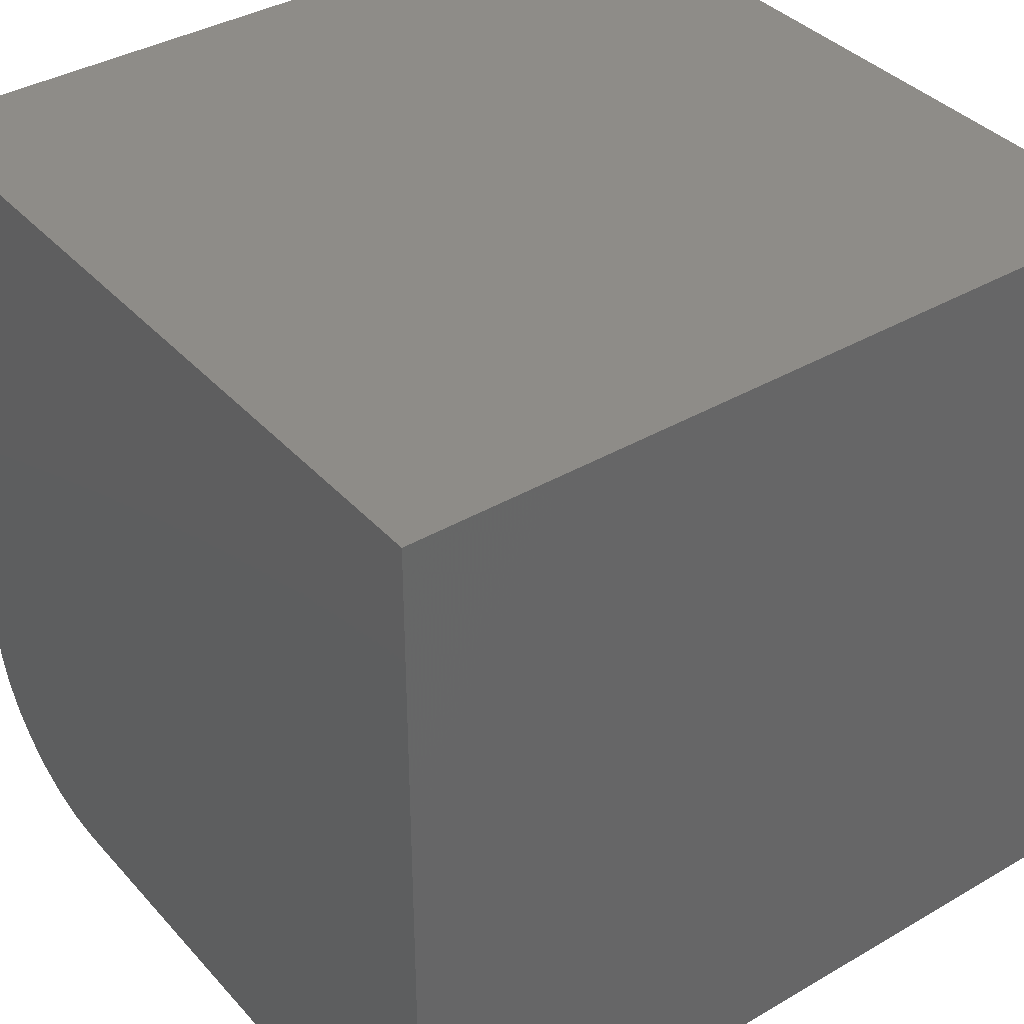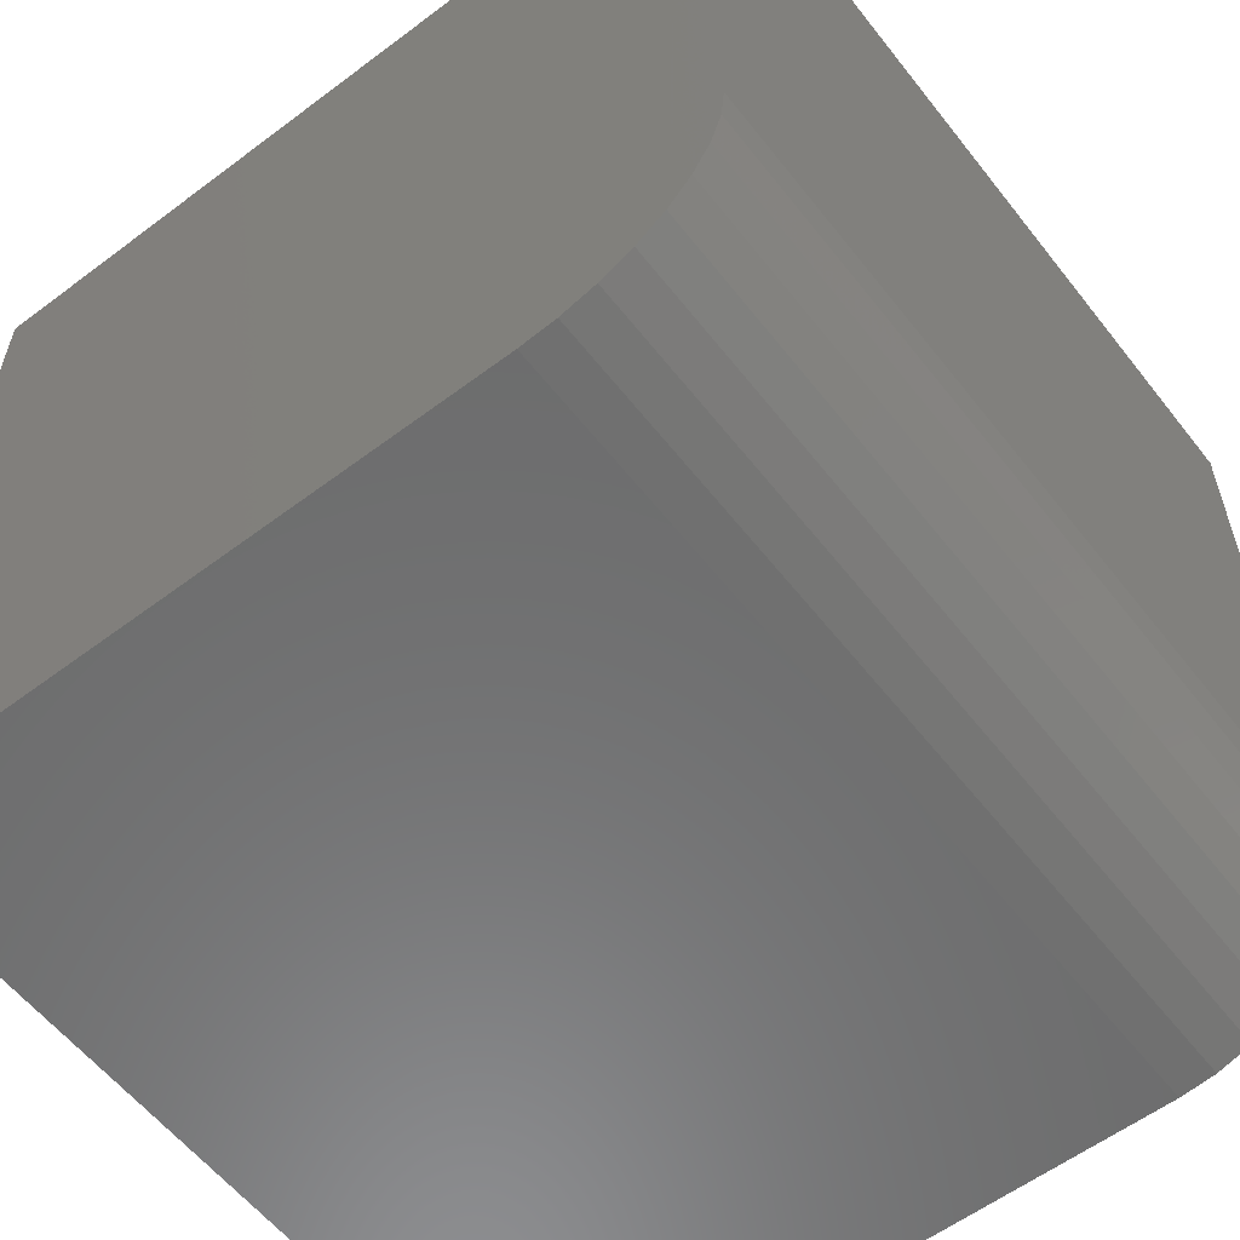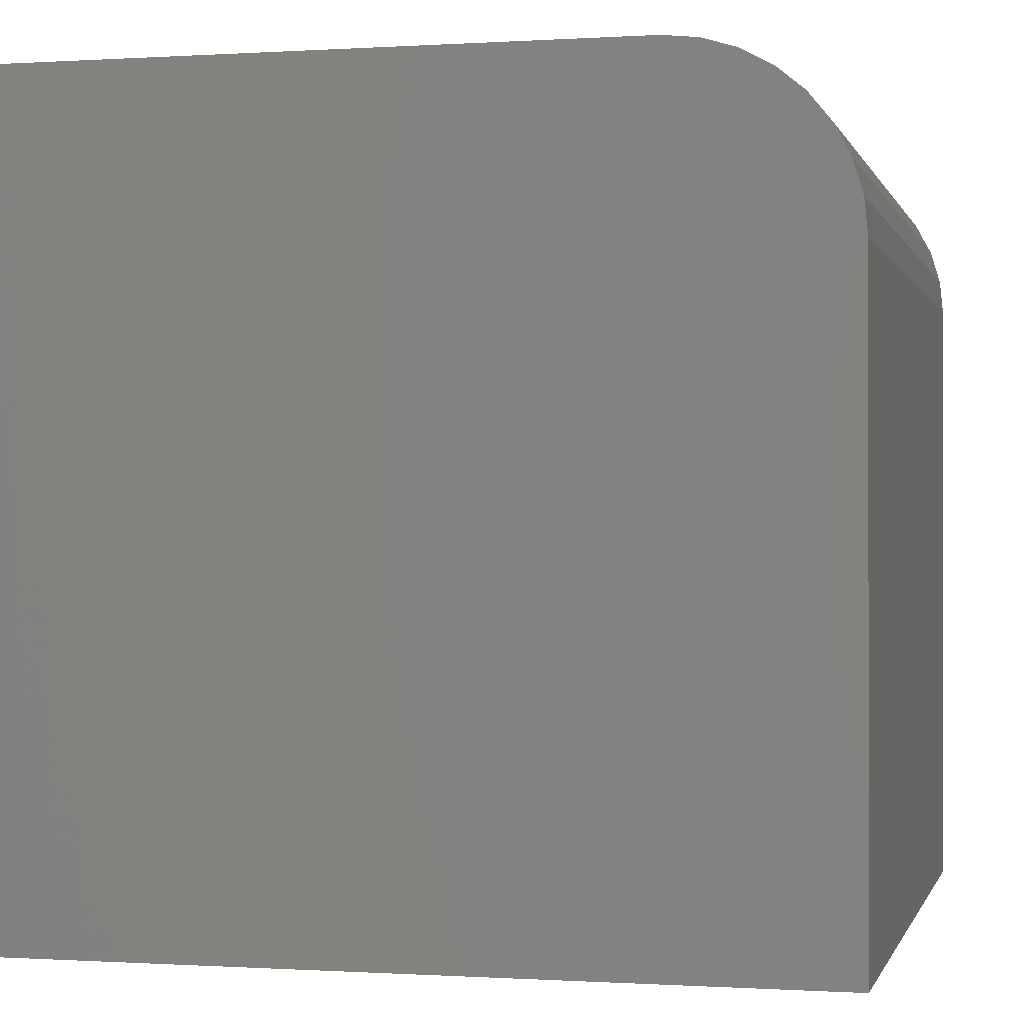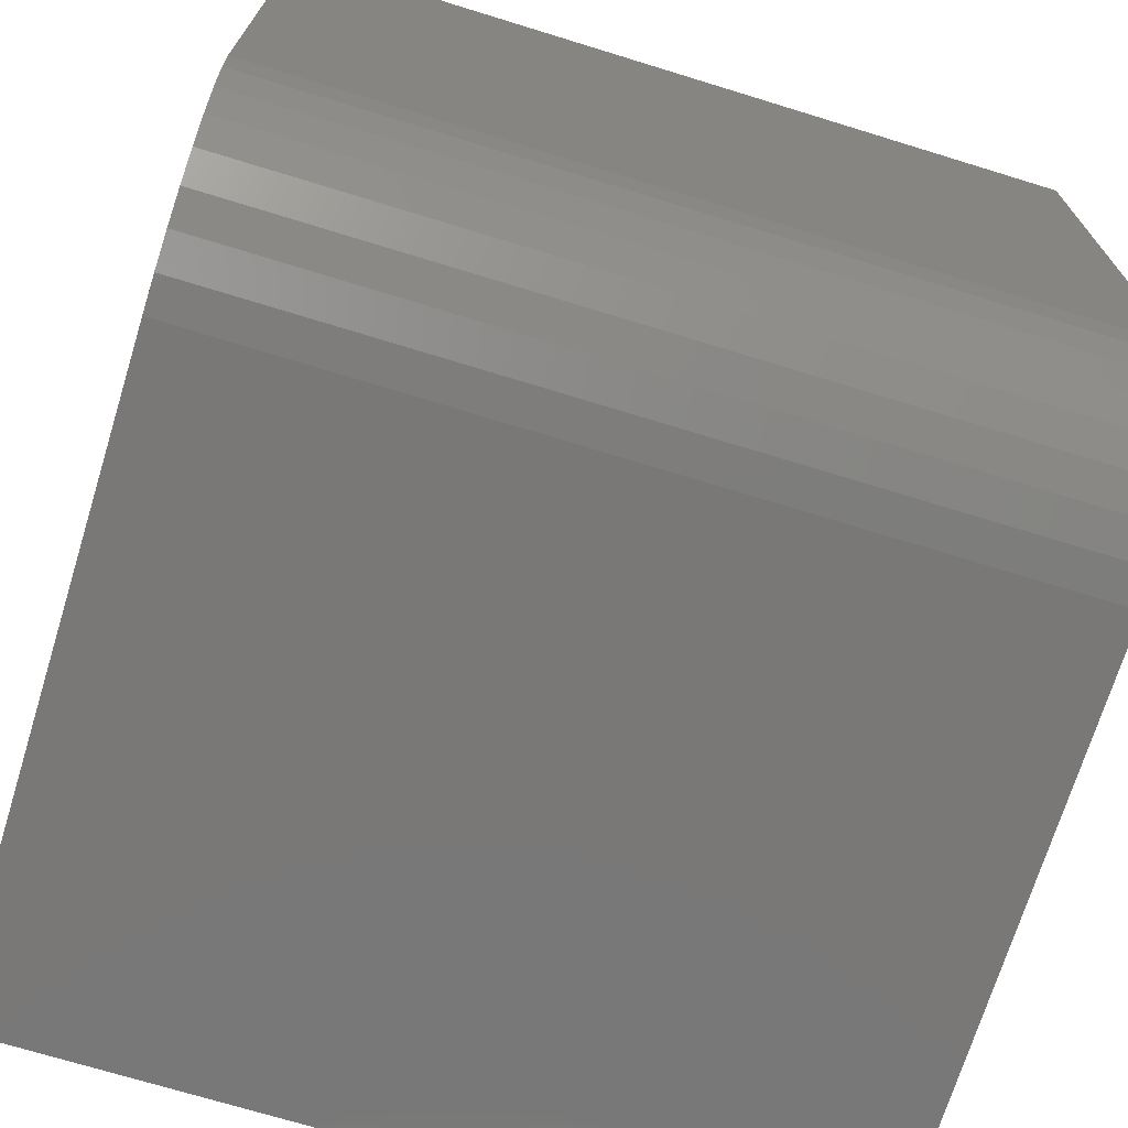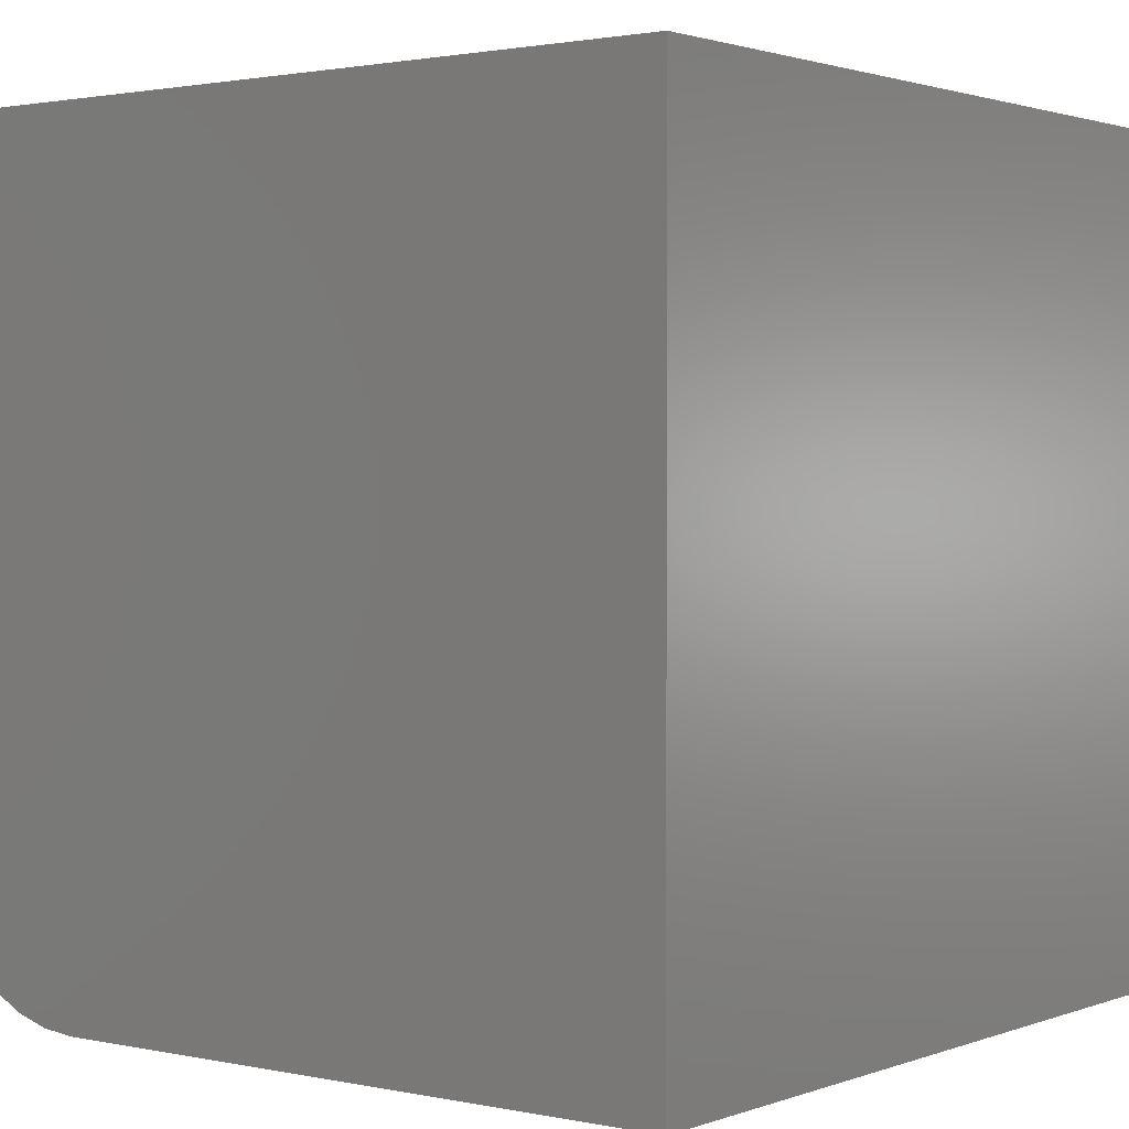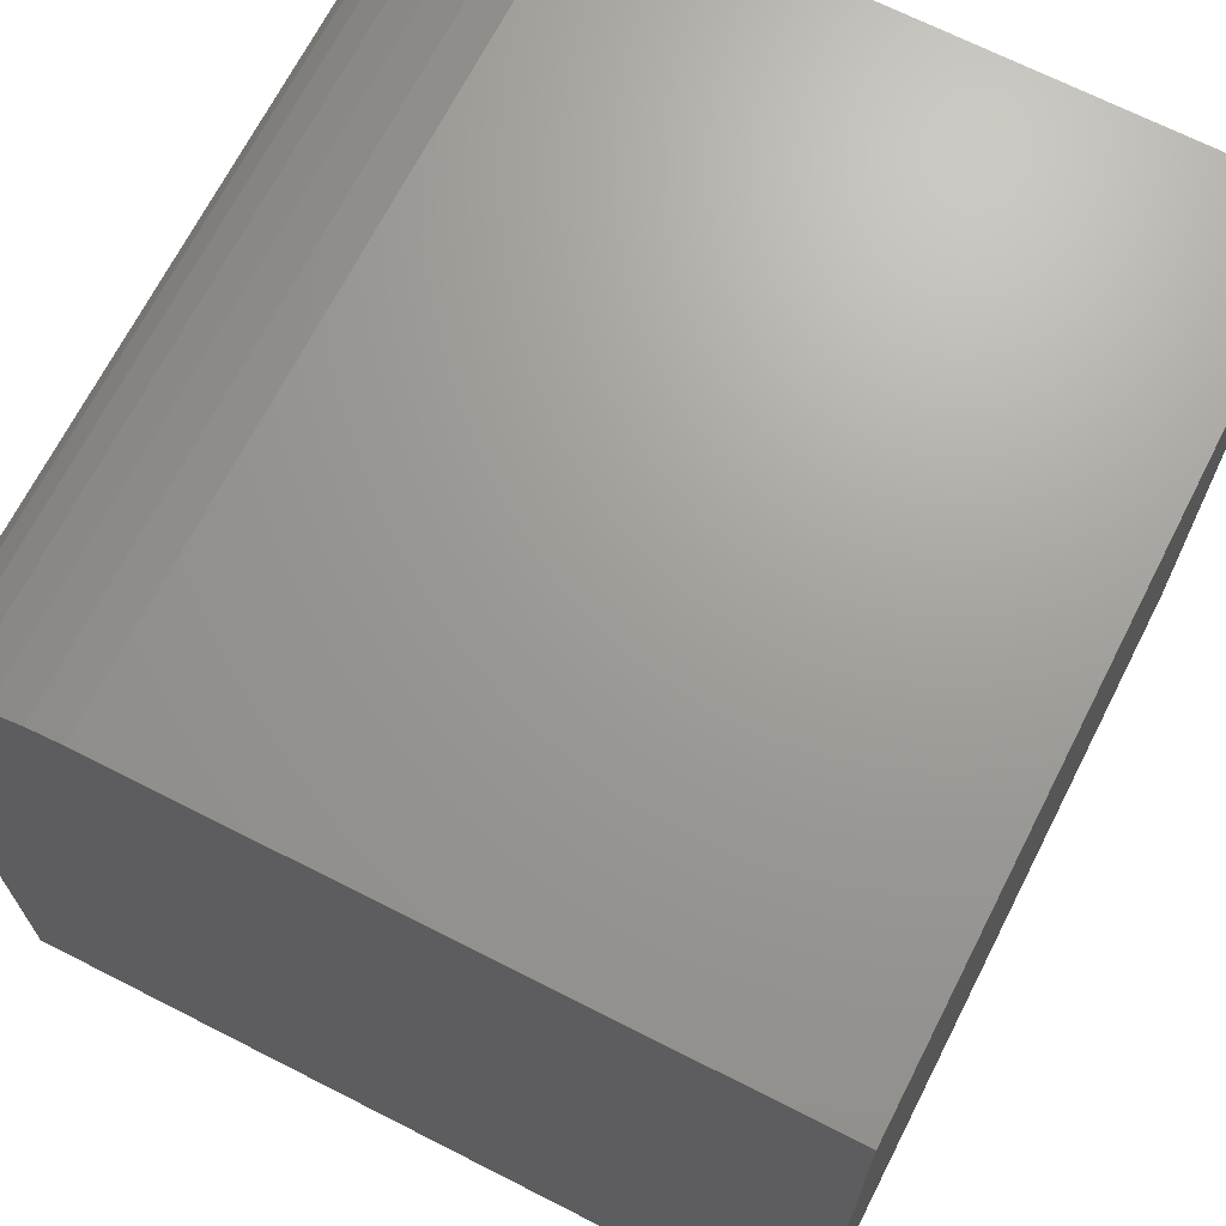
<metadata>
{"format":"stl","ext":"stl","renderer":"f3d","projection":"perspective","resolution":1024,"background":"white","views":[{"elev":37.8,"azim":143.4,"up":"+Y"},{"elev":-58.4,"azim":-52.2,"up":"+Y"},{"elev":-0.3,"azim":-76.4,"up":"+Z"},{"elev":-71.2,"azim":-17.1,"up":"+Y"},{"elev":1.6,"azim":127.5,"up":"+Y"},{"elev":68.8,"azim":117.0,"up":"+Z"}]}
</metadata>
<code>
# stl→obj: 24 verts, 44 faces
v -0.375 -0.2109 0.75
v 0.375 -0.2109 0.75
v -0.375 0.375 0.75
v 0.375 0.375 0.75
v -0.375 0.375 0
v -0.375 -0.375 0
v -0.375 -0.375 0.5859
v -0.375 -0.3718 0.6179
v -0.375 -0.3625 0.6487
v -0.375 -0.3474 0.6771
v -0.375 -0.3269 0.7019
v -0.375 -0.3021 0.7224
v -0.375 -0.2737 0.7375
v -0.375 -0.2429 0.7468
v 0.375 -0.2429 0.7468
v 0.375 -0.2737 0.7375
v 0.375 -0.3021 0.7224
v 0.375 -0.3269 0.7019
v 0.375 -0.3474 0.6771
v 0.375 -0.3625 0.6487
v 0.375 -0.3718 0.6179
v 0.375 -0.375 0.5859
v 0.375 -0.375 0
v 0.375 0.375 0
f 1 2 3
f 3 2 4
f 3 5 6
f 3 6 7
f 3 7 8
f 3 8 9
f 3 9 10
f 3 10 11
f 3 11 12
f 3 12 13
f 3 13 14
f 3 14 1
f 4 2 15
f 4 15 16
f 4 16 17
f 4 17 18
f 4 18 19
f 4 19 20
f 4 20 21
f 4 21 22
f 4 22 23
f 4 23 24
f 6 23 7
f 7 23 22
f 7 22 8
f 8 22 21
f 8 21 9
f 9 21 20
f 9 20 10
f 10 20 19
f 10 19 11
f 11 19 18
f 11 18 12
f 12 18 17
f 12 17 13
f 13 17 16
f 13 16 14
f 14 16 15
f 14 15 1
f 1 15 2
f 6 5 23
f 23 5 24
f 24 5 4
f 4 5 3

</code>
